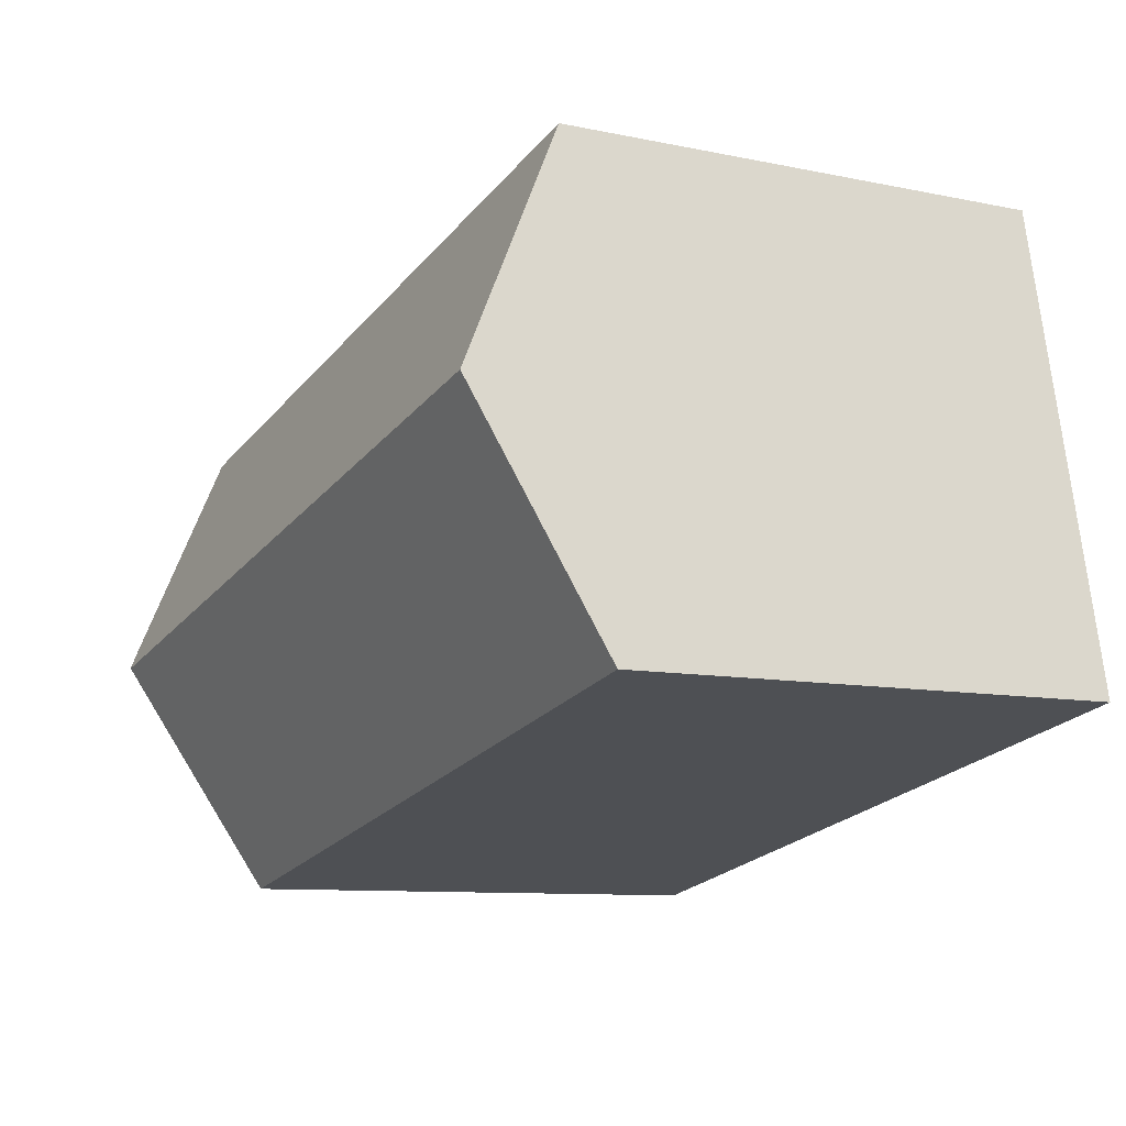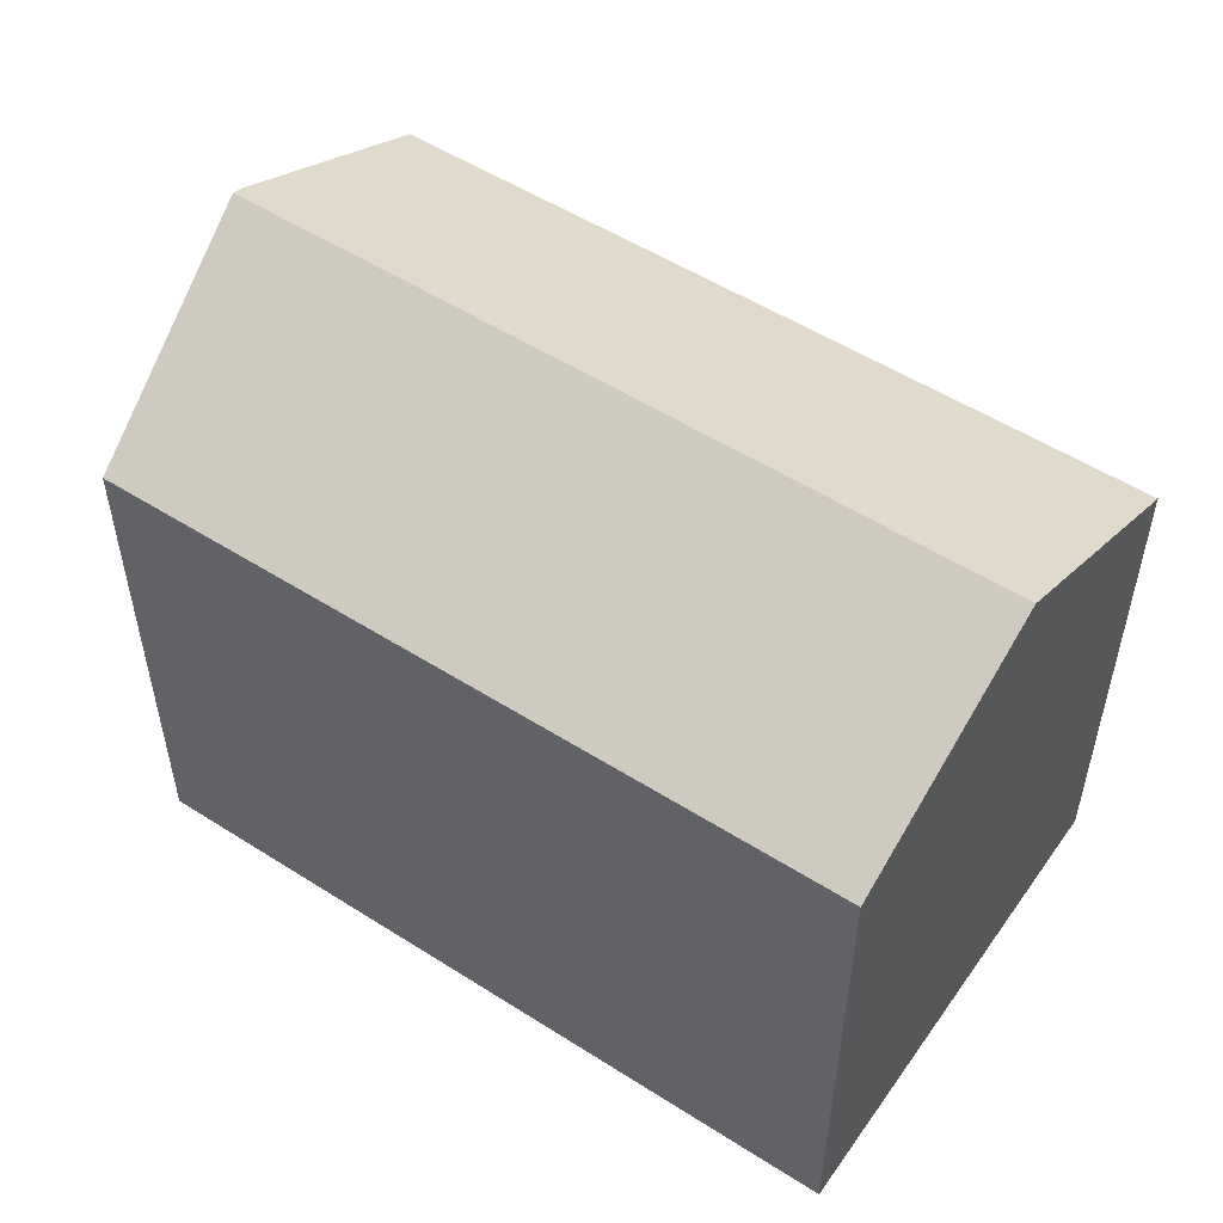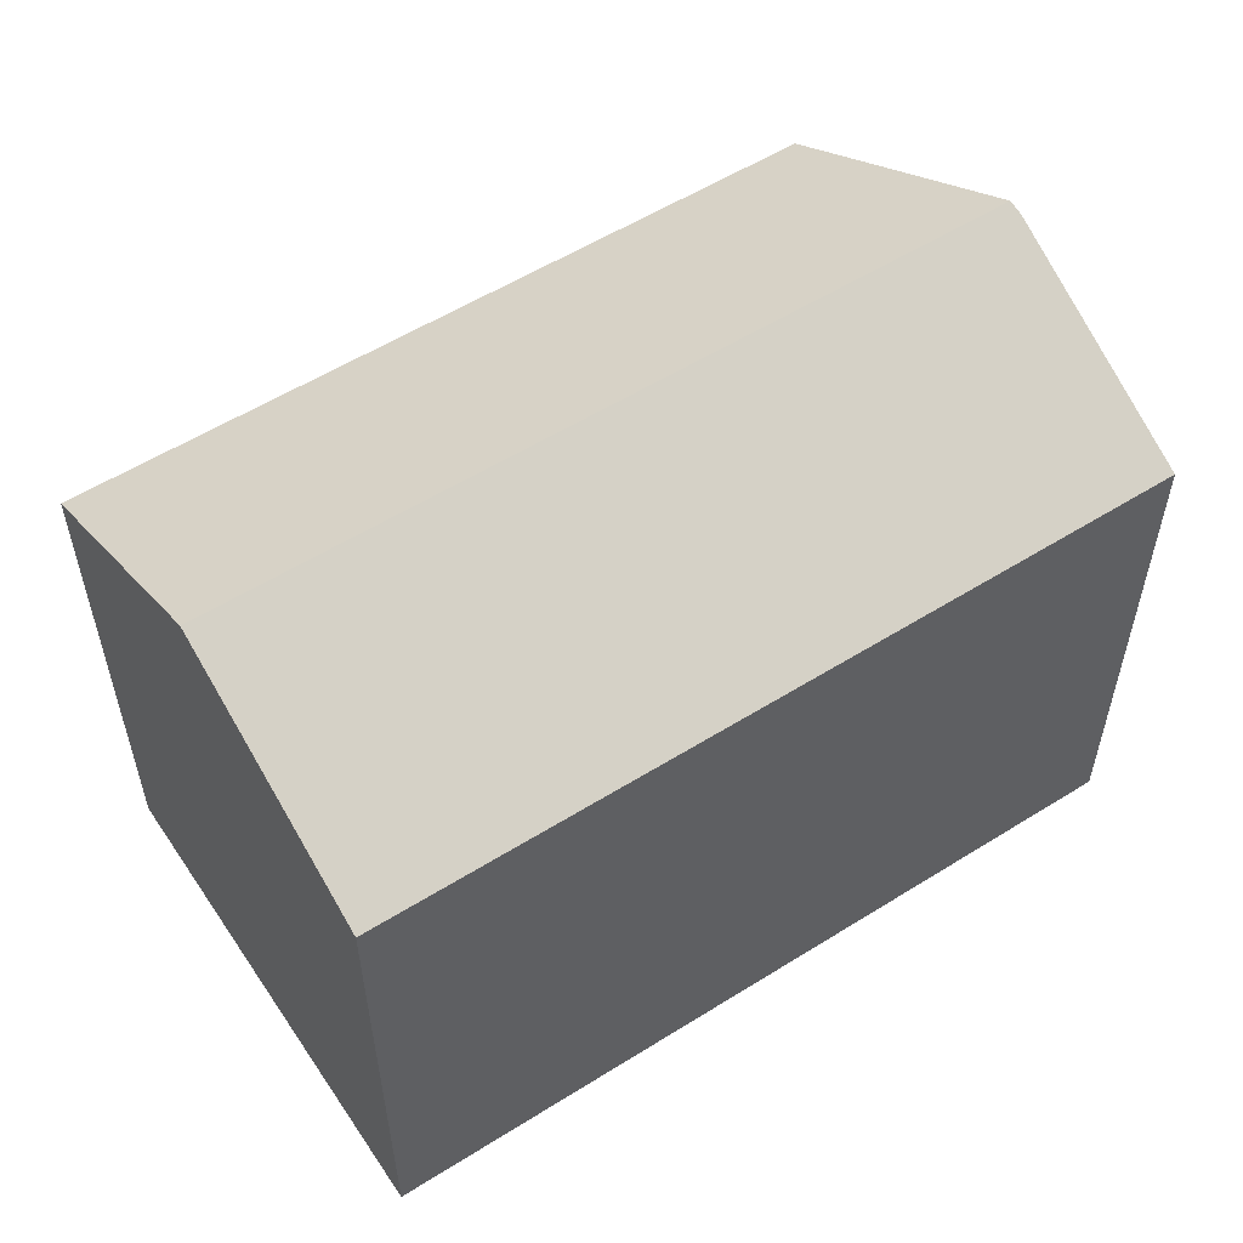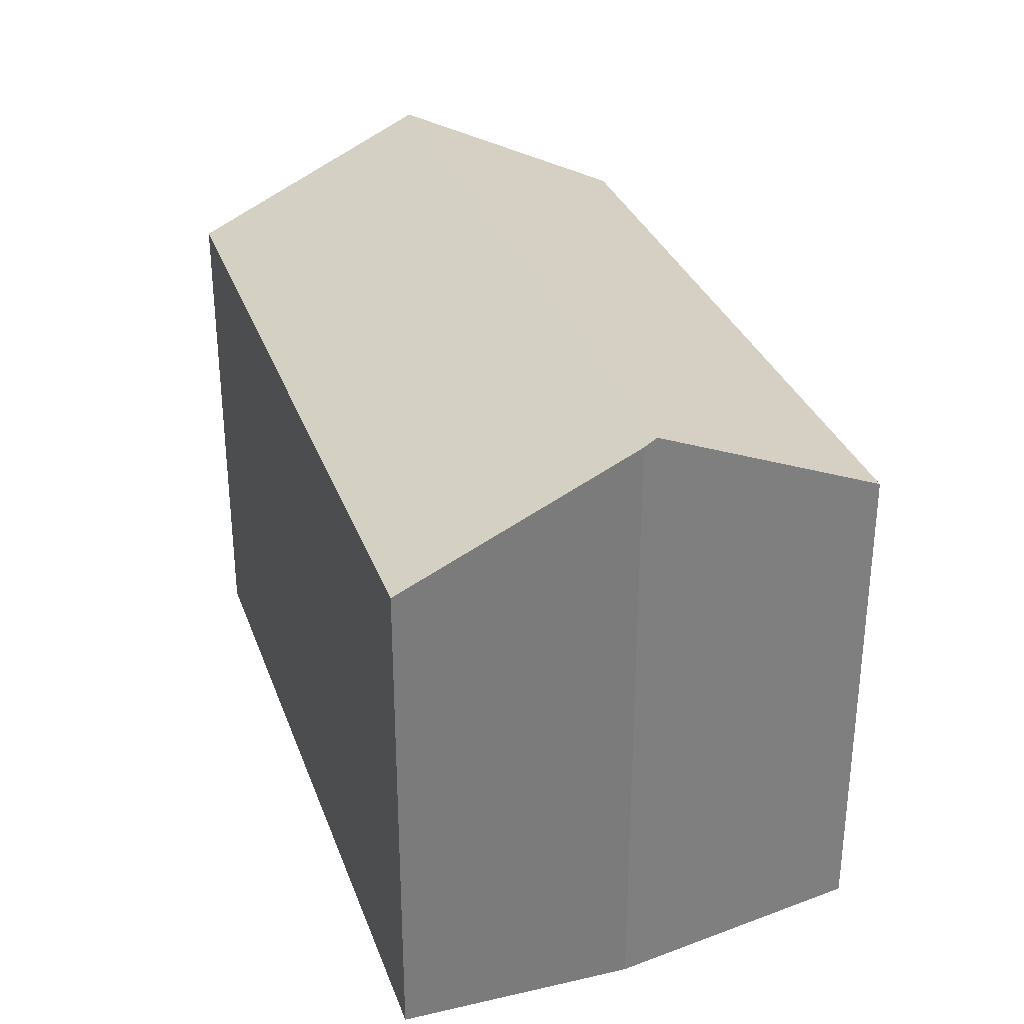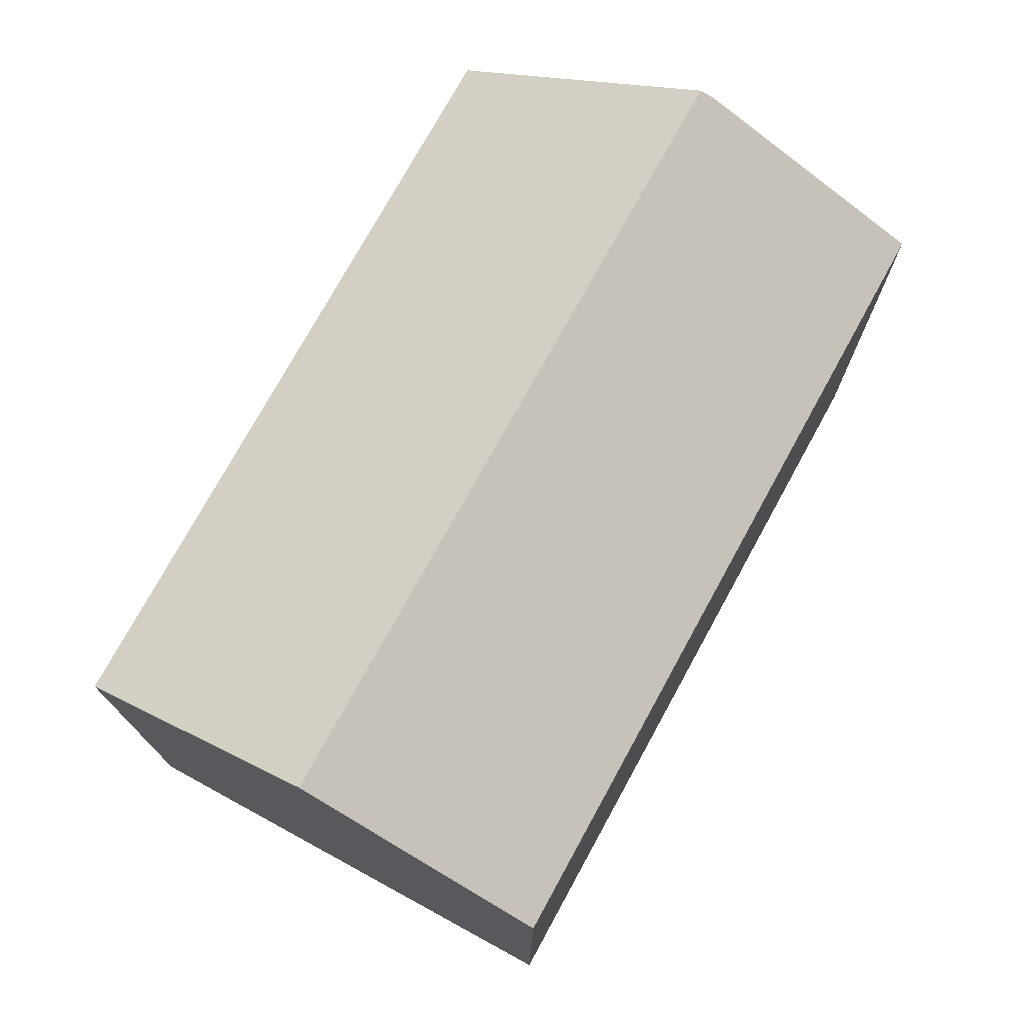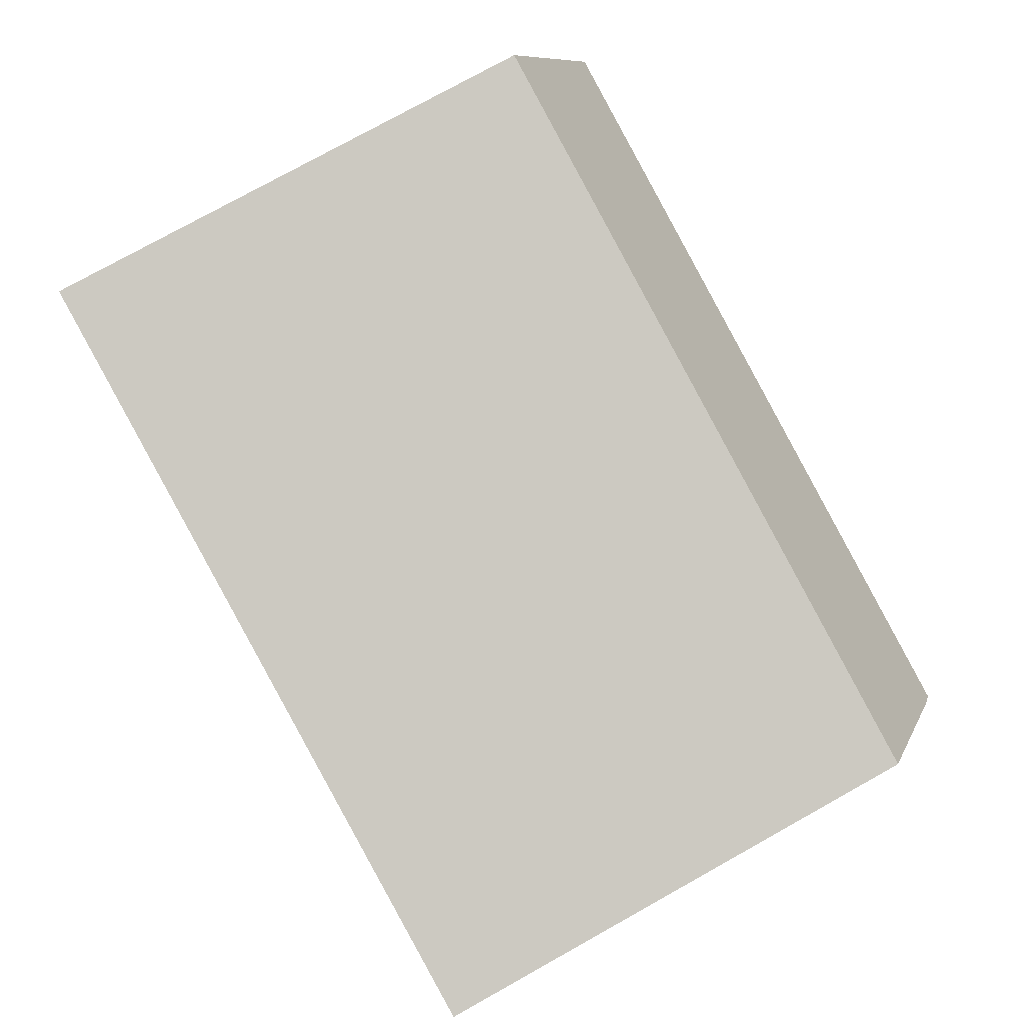
<metadata>
{"format":"obj","ext":"obj","renderer":"f3d","projection":"perspective","resolution":1024,"background":"white","views":[{"elev":-9.4,"azim":-118.9,"up":"+Z"},{"elev":52.6,"azim":-134.1,"up":"+Y"},{"elev":55.6,"azim":-22.0,"up":"+Y"},{"elev":31.7,"azim":83.3,"up":"+Y"},{"elev":74.5,"azim":-49.9,"up":"+Y"},{"elev":77.6,"azim":60.9,"up":"+Z"}]}
</metadata>
<code>
v  20.92 14.18 -4.267
v  1.374 17.49 6.739
v  23.45 17.49 2.315
v  0 14.22 8.707e-16
v  0.289 14.91 1.418
v  24.86 14.2 9.092
v  2.039 15.91 10
v  2.756 14.2 13.52
v  23.59 17.31 2.671
v  23.59 -1.636e-16 2.671
v  20.92 2.613e-16 -4.267
v  23.45 -1.418e-16 2.315
v  24.86 -5.567e-16 9.092
v  0 0 0
v  0.289 -8.683e-17 1.418
v  2.756 -8.28e-16 13.52
v  1.374 -4.126e-16 6.739
v  2.039 -6.123e-16 10
g defaultobject
f 1 2 3
f 2 1 4
f 2 4 5
f 6 7 8
f 7 6 2
f 2 6 3
f 3 6 9
f 9 1 3
f 1 9 10
f 1 10 11
f 11 10 12
f 6 10 9
f 10 6 13
f 1 14 4
f 14 1 11
f 14 5 4
f 5 14 2
f 2 14 7
f 7 14 8
f 8 14 15
f 8 15 16
f 16 15 17
f 16 17 18
f 16 6 8
f 6 16 13
f 11 15 14
f 15 11 17
f 17 11 12
f 17 12 18
f 18 12 10
f 18 10 13
f 18 13 16

</code>
